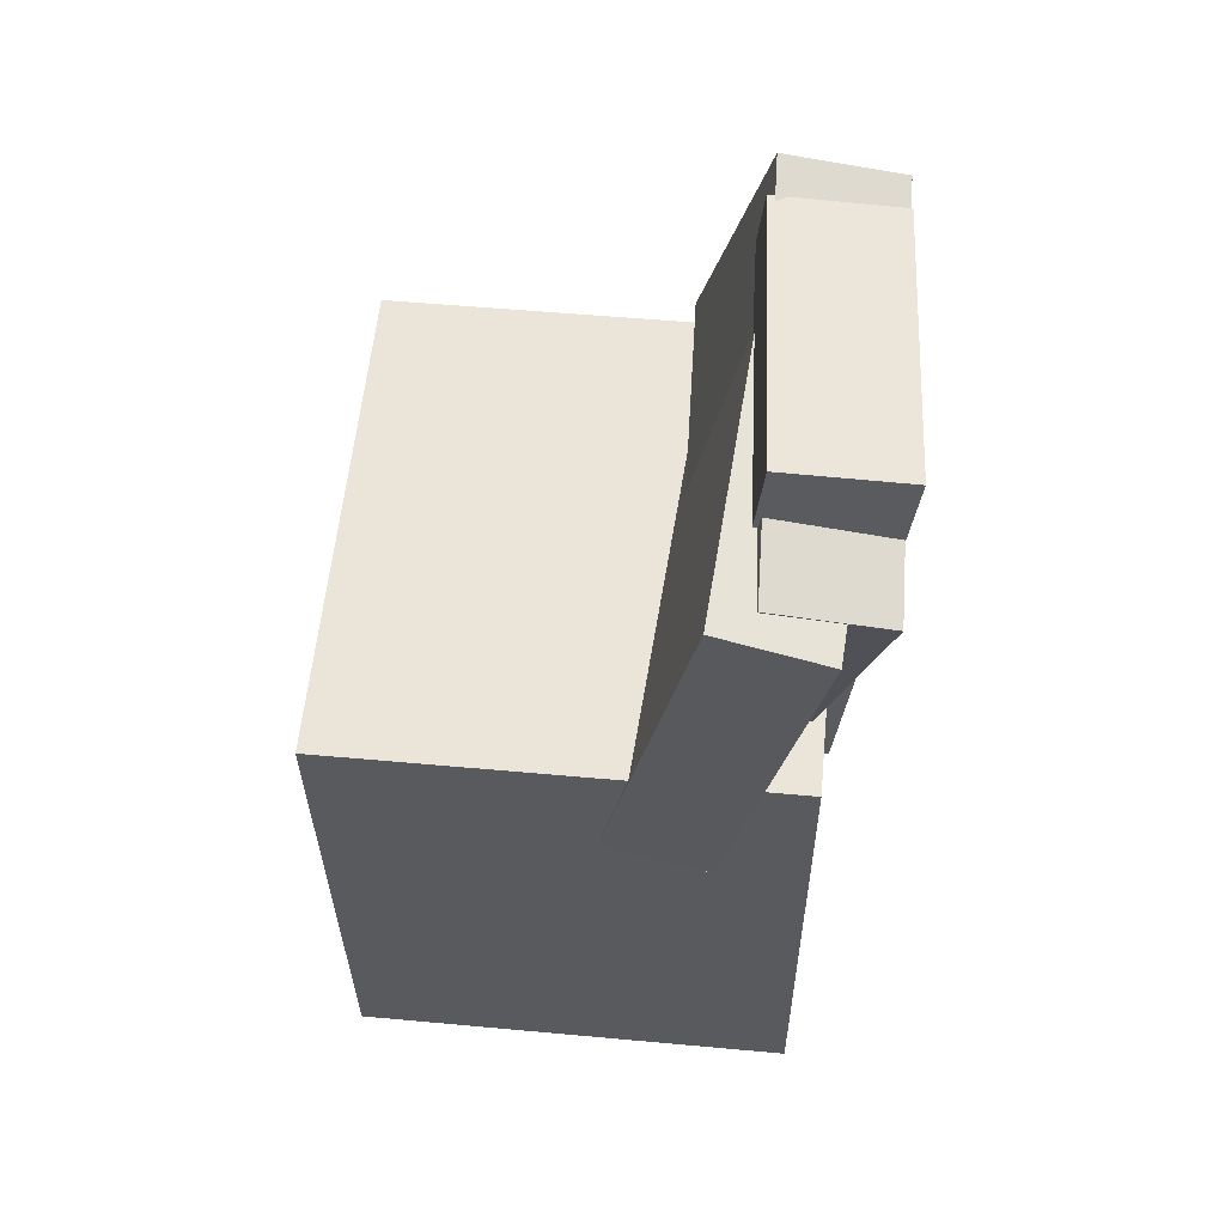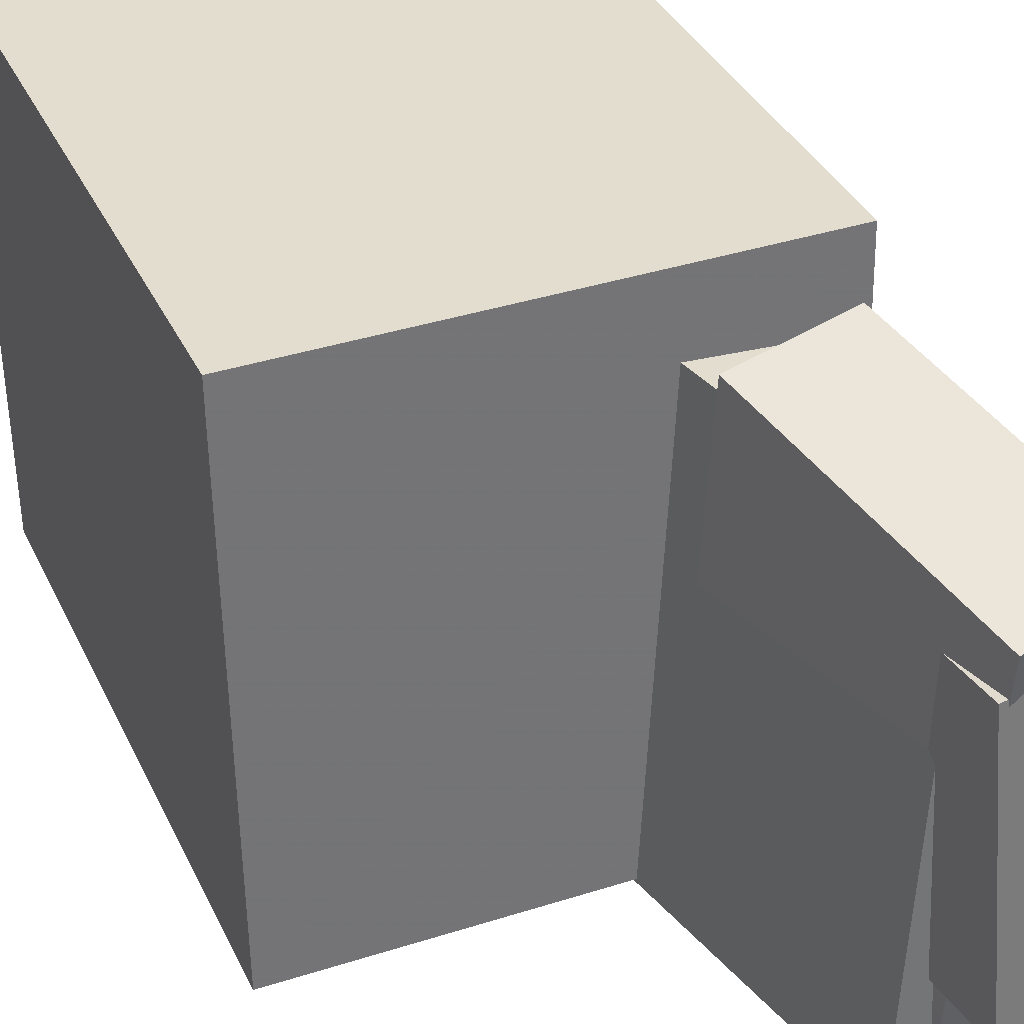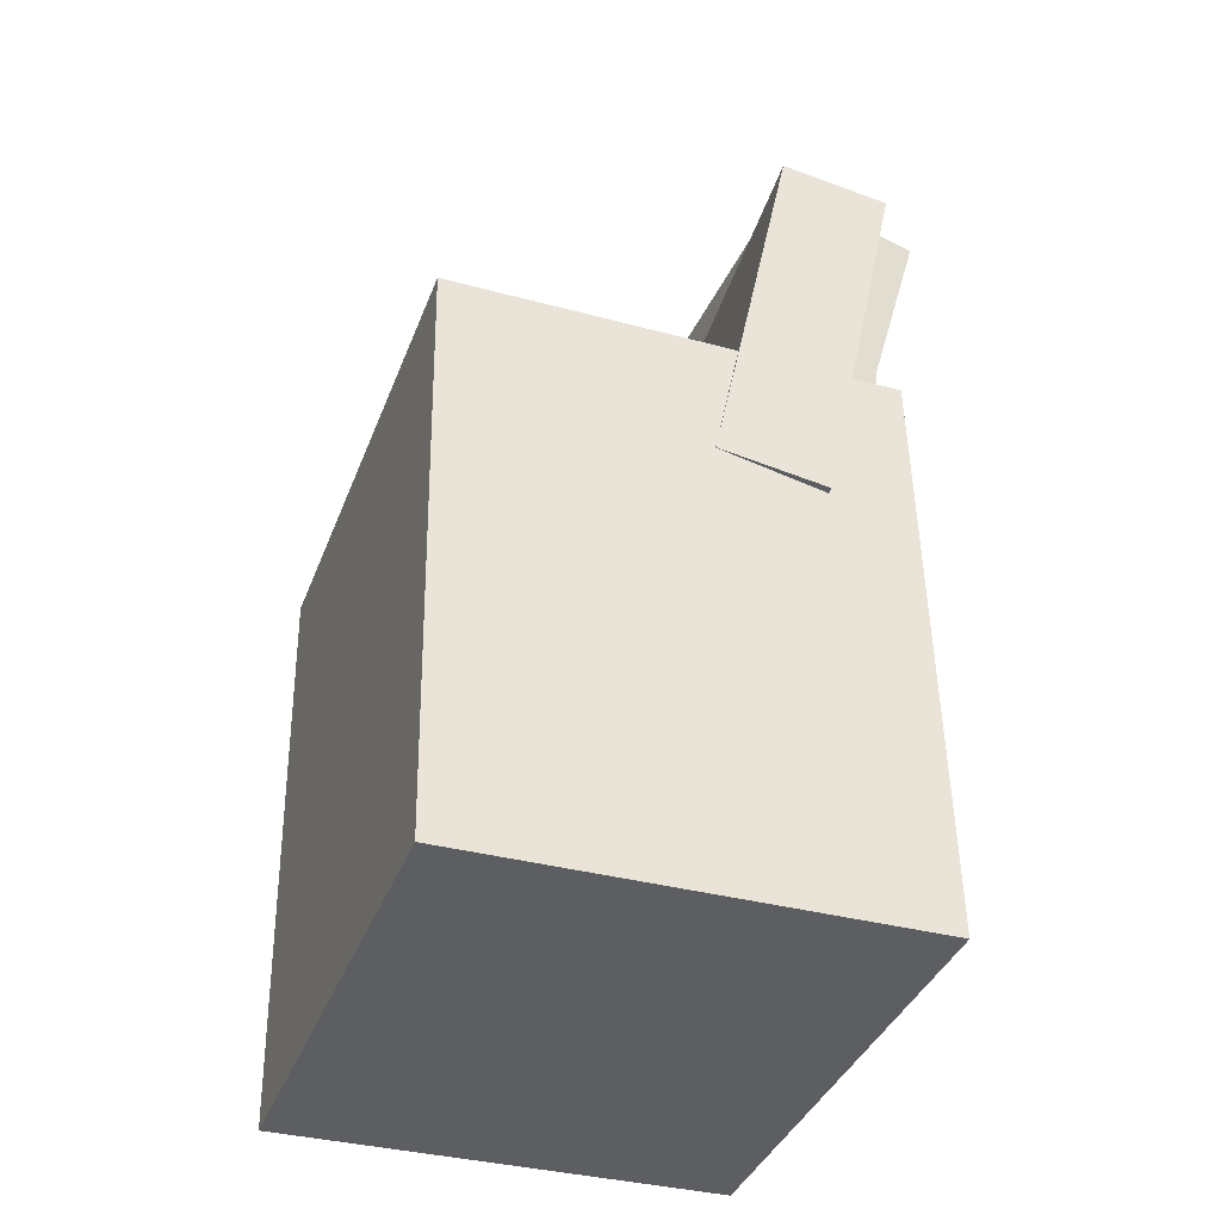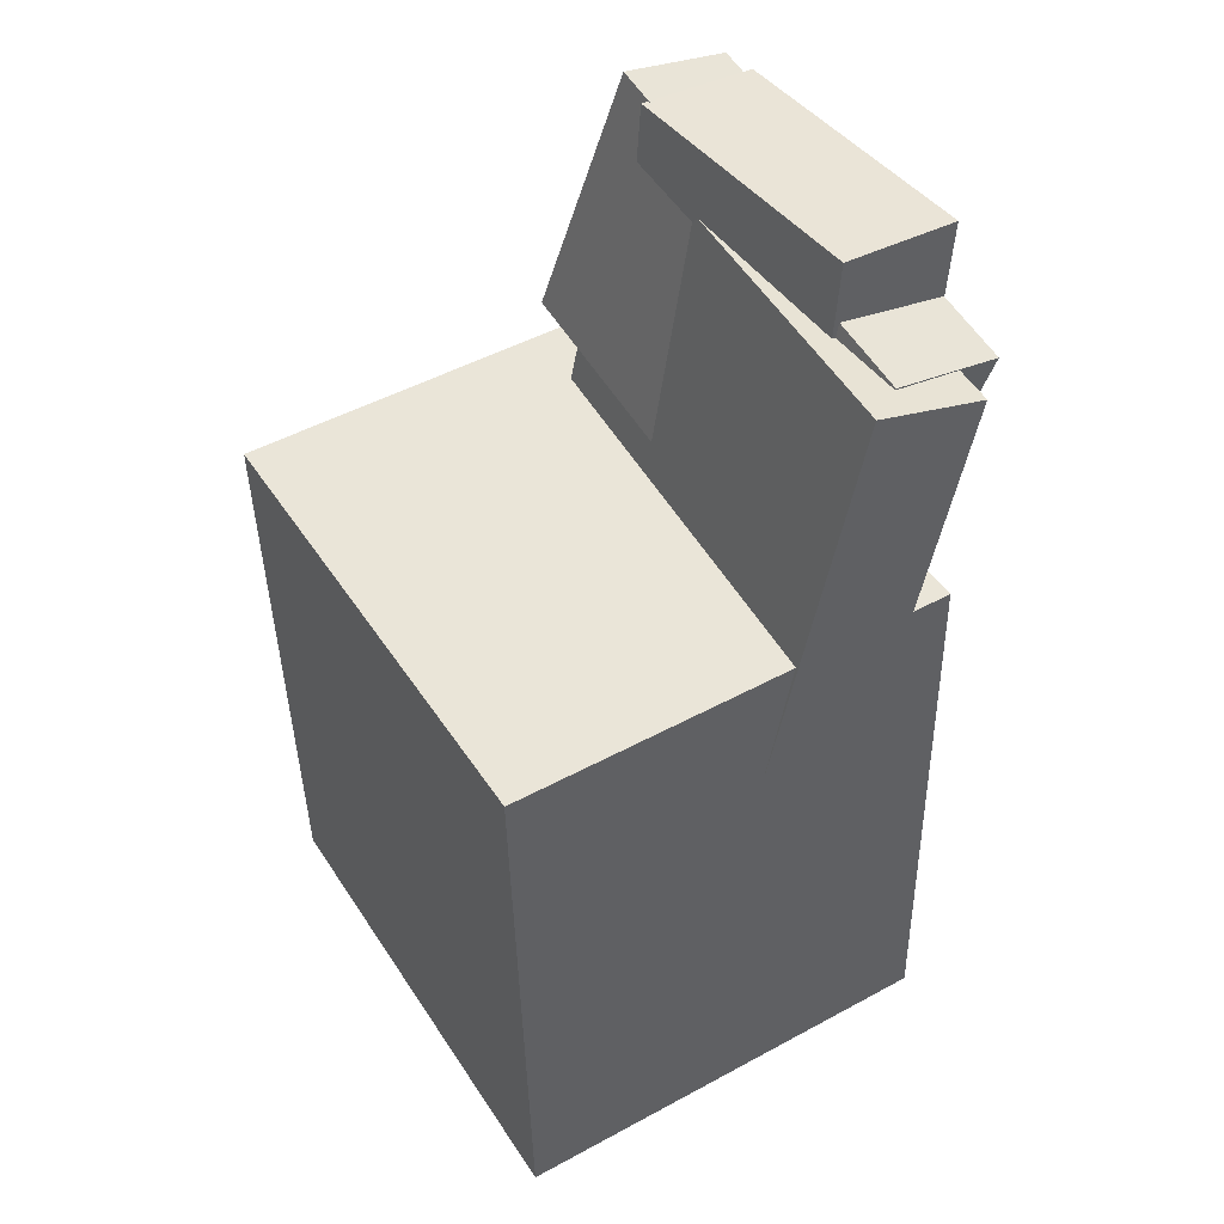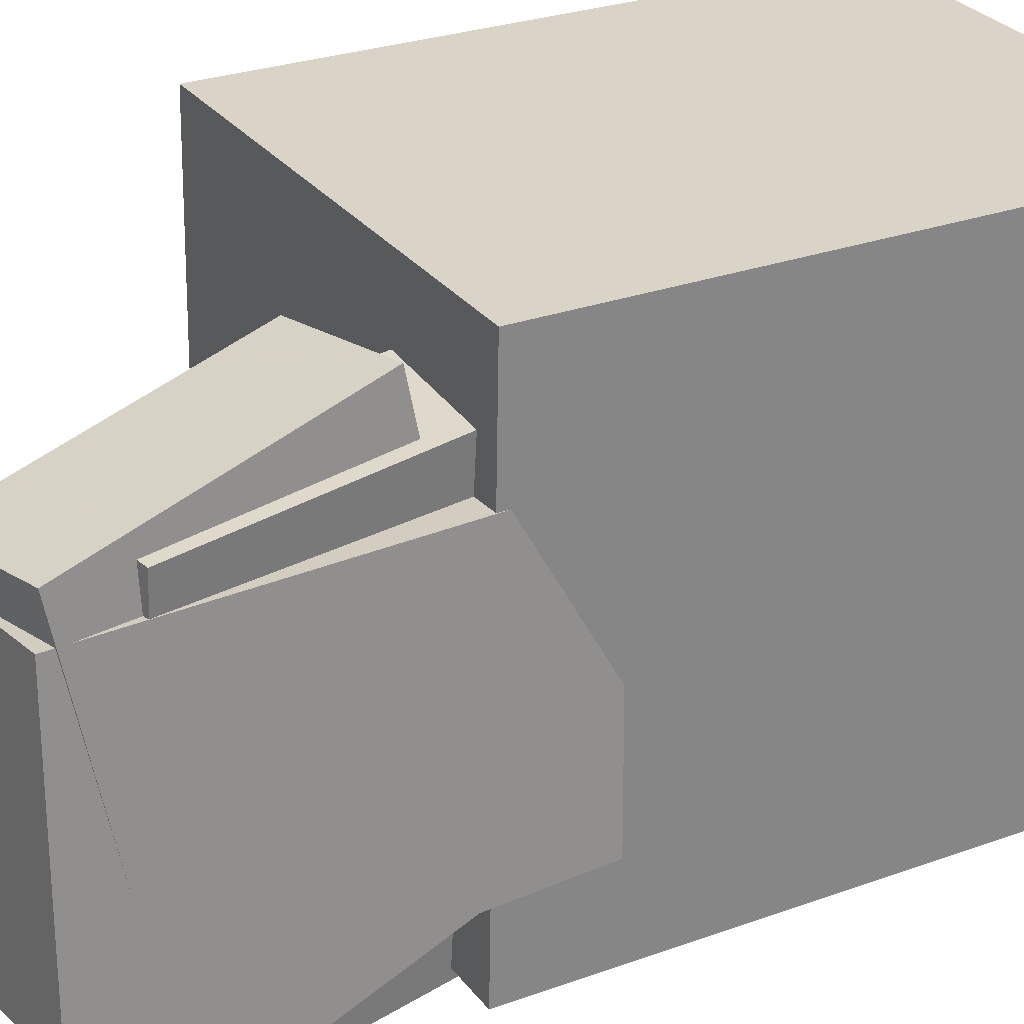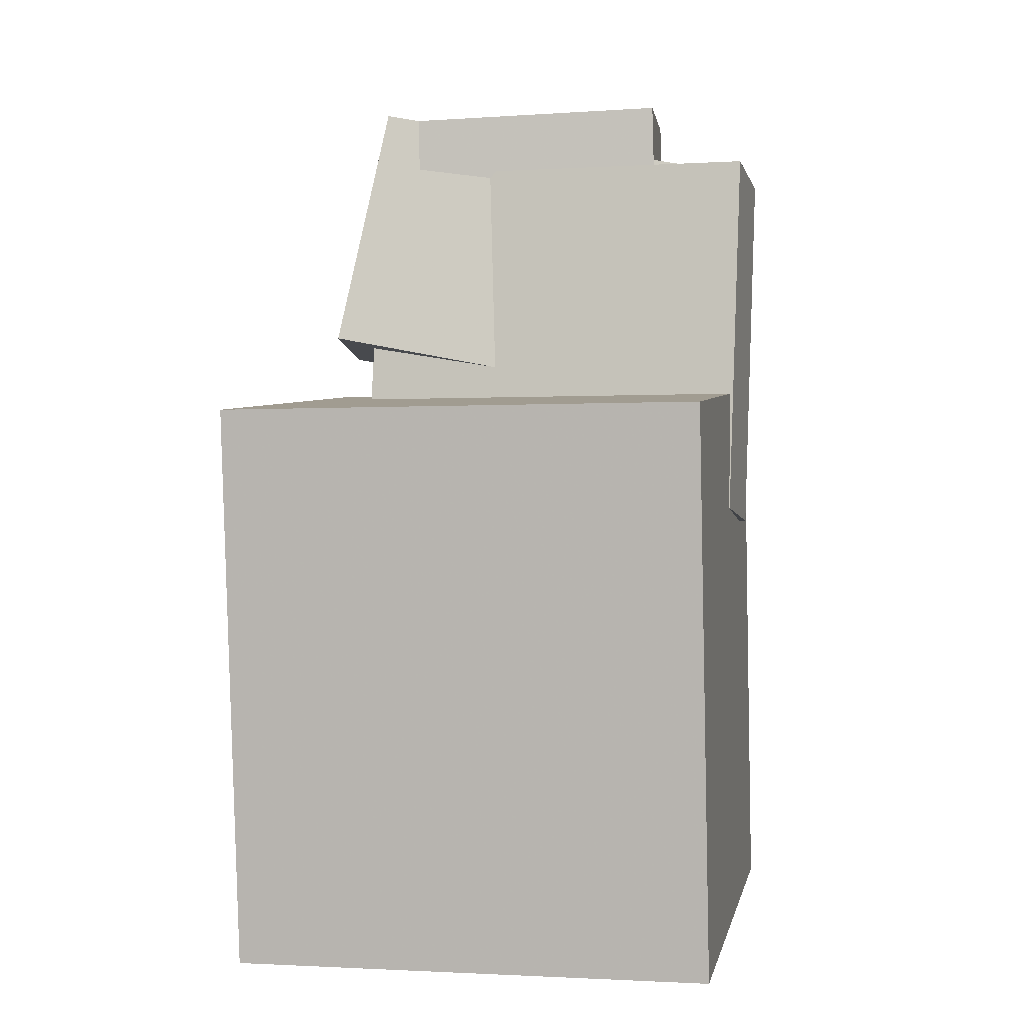
<metadata>
{"format":"obj","ext":"obj","renderer":"f3d","projection":"perspective","resolution":1024,"background":"white","views":[{"elev":59.5,"azim":-174.0,"up":"+Y"},{"elev":36.2,"azim":157.1,"up":"+Z"},{"elev":-37.0,"azim":160.7,"up":"+Y"},{"elev":47.4,"azim":149.3,"up":"+Y"},{"elev":29.3,"azim":-120.3,"up":"+Z"},{"elev":4.4,"azim":102.6,"up":"+Y"}]}
</metadata>
<code>
v -0.1988 0.3682 -0.09161
v -0.1685 0.0521 -0.1057
v -0.1838 0.3602 0.1197
v -0.1534 0.0441 0.1055
v -0.1072 0.3773 -0.09779
v -0.07687 0.06117 -0.1119
v -0.09216 0.3693 0.1135
v -0.06182 0.05317 0.09934
f 1.0 7.0 5.0
f 1.0 3.0 7.0
f 1.0 4.0 3.0
f 1.0 2.0 4.0
f 3.0 8.0 7.0
f 3.0 4.0 8.0
f 5.0 7.0 8.0
f 5.0 8.0 6.0
f 1.0 5.0 6.0
f 1.0 6.0 2.0
f 2.0 6.0 8.0
f 2.0 8.0 4.0
v -0.01641 0.02805 -0.1797
v -0.07947 0.326 -0.1793
v -0.03569 0.02355 0.1484
v -0.09875 0.3215 0.1488
v -0.09745 0.01091 -0.1847
v -0.1605 0.3088 -0.1843
v -0.1167 0.006398 0.1434
v -0.1798 0.3043 0.1438
f 9.0 15.0 13.0
f 9.0 11.0 15.0
f 9.0 12.0 11.0
f 9.0 10.0 12.0
f 11.0 16.0 15.0
f 11.0 12.0 16.0
f 13.0 15.0 16.0
f 13.0 16.0 14.0
f 9.0 13.0 14.0
f 9.0 14.0 10.0
f 10.0 14.0 16.0
f 10.0 16.0 12.0
v -0.1372 -0.0104 -0.1665
v -0.1348 -0.04422 0.1387
v -0.1452 0.09094 -0.1552
v -0.1428 0.05713 0.1499
v 0.1756 0.01425 -0.1662
v 0.178 -0.01957 0.1389
v 0.1676 0.1156 -0.155
v 0.17 0.08177 0.1502
f 17.0 23.0 21.0
f 17.0 19.0 23.0
f 17.0 20.0 19.0
f 17.0 18.0 20.0
f 19.0 24.0 23.0
f 19.0 20.0 24.0
f 21.0 23.0 24.0
f 21.0 24.0 22.0
f 17.0 21.0 22.0
f 17.0 22.0 18.0
f 18.0 22.0 24.0
f 18.0 24.0 20.0
v -0.1345 0.1538 0.1844
v -0.04851 0.1729 0.1772
v -0.1823 0.3559 0.1502
v -0.09637 0.375 0.143
v -0.1476 0.09973 -0.1166
v -0.06167 0.1189 -0.1238
v -0.1955 0.3018 -0.1508
v -0.1095 0.321 -0.158
f 25.0 31.0 29.0
f 25.0 27.0 31.0
f 25.0 28.0 27.0
f 25.0 26.0 28.0
f 27.0 32.0 31.0
f 27.0 28.0 32.0
f 29.0 31.0 32.0
f 29.0 32.0 30.0
f 25.0 29.0 30.0
f 25.0 30.0 26.0
f 26.0 30.0 32.0
f 26.0 32.0 28.0
v -0.1636 -0.3295 0.1946
v -0.1591 0.1179 0.2043
v -0.1666 -0.3212 -0.1858
v -0.1621 0.1261 -0.1761
v 0.1798 -0.3328 0.1919
v 0.1843 0.1145 0.2015
v 0.1768 -0.3246 -0.1885
v 0.1813 0.1227 -0.1789
f 33.0 39.0 37.0
f 33.0 35.0 39.0
f 33.0 36.0 35.0
f 33.0 34.0 36.0
f 35.0 40.0 39.0
f 35.0 36.0 40.0
f 37.0 39.0 40.0
f 37.0 40.0 38.0
f 33.0 37.0 38.0
f 33.0 38.0 34.0
f 34.0 38.0 40.0
f 34.0 40.0 36.0
v 0.1572 0.01211 -0.1138
v -0.09706 0.02297 -0.1039
v 0.1604 0.08901 -0.1164
v -0.09387 0.09987 -0.1065
v 0.1677 0.02065 0.1475
v -0.08657 0.03151 0.1574
v 0.1709 0.09755 0.1449
v -0.08339 0.1084 0.1547
f 41.0 47.0 45.0
f 41.0 43.0 47.0
f 41.0 44.0 43.0
f 41.0 42.0 44.0
f 43.0 48.0 47.0
f 43.0 44.0 48.0
f 45.0 47.0 48.0
f 45.0 48.0 46.0
f 41.0 45.0 46.0
f 41.0 46.0 42.0
f 42.0 46.0 48.0
f 42.0 48.0 44.0

</code>
